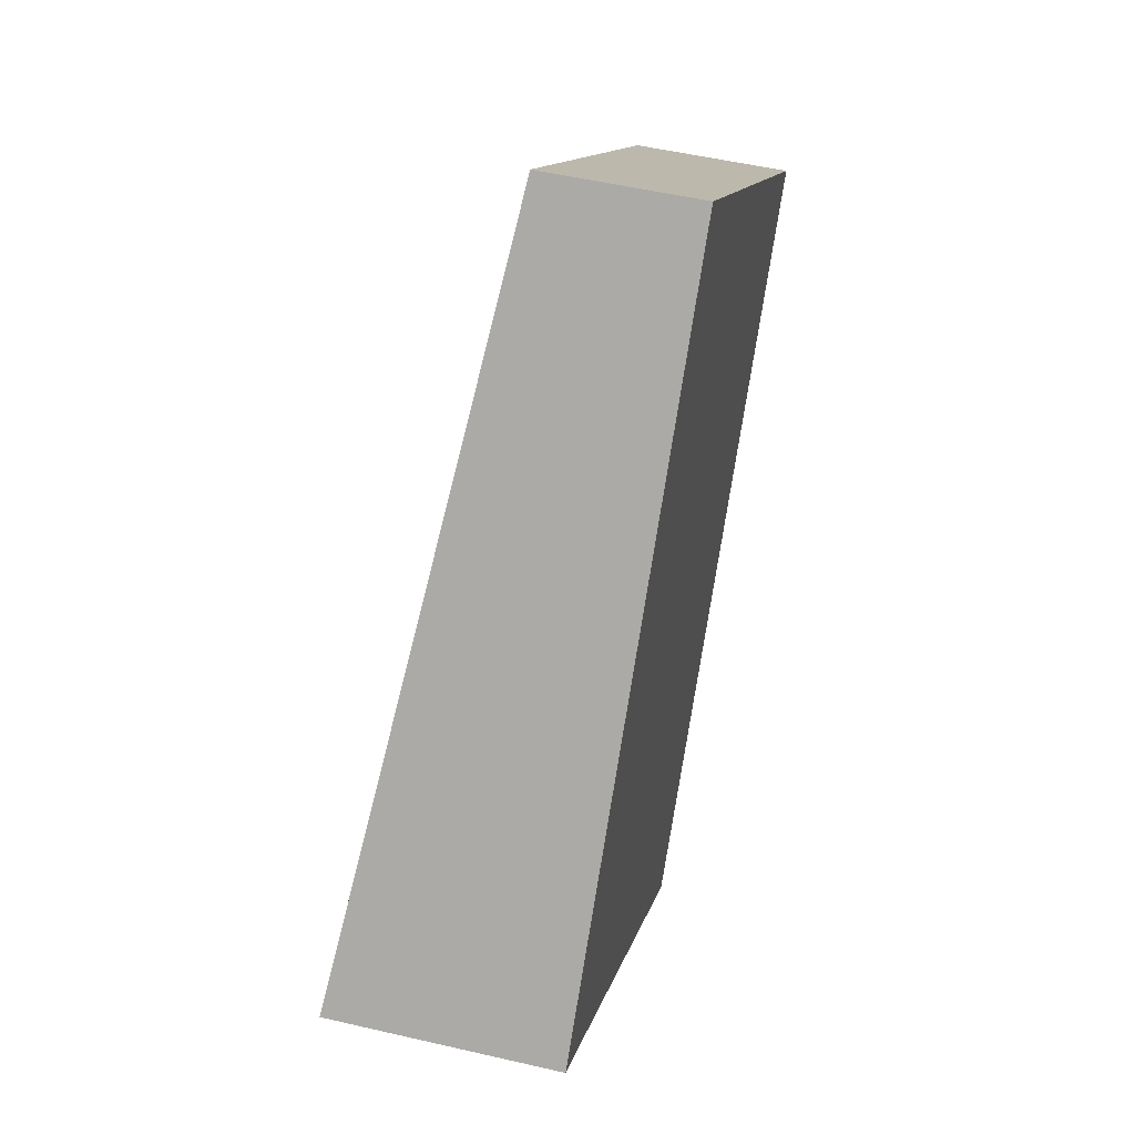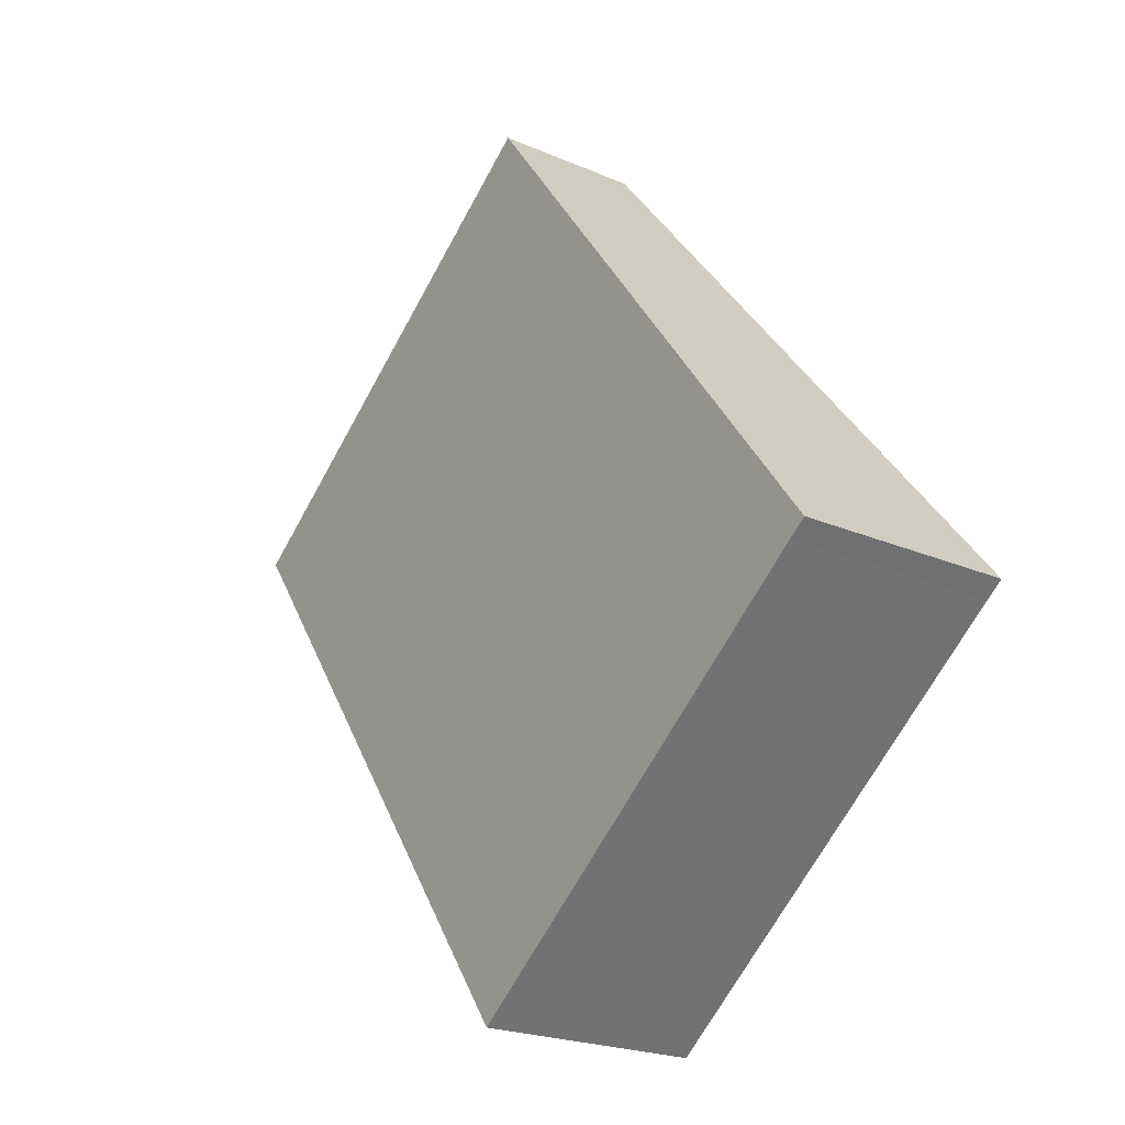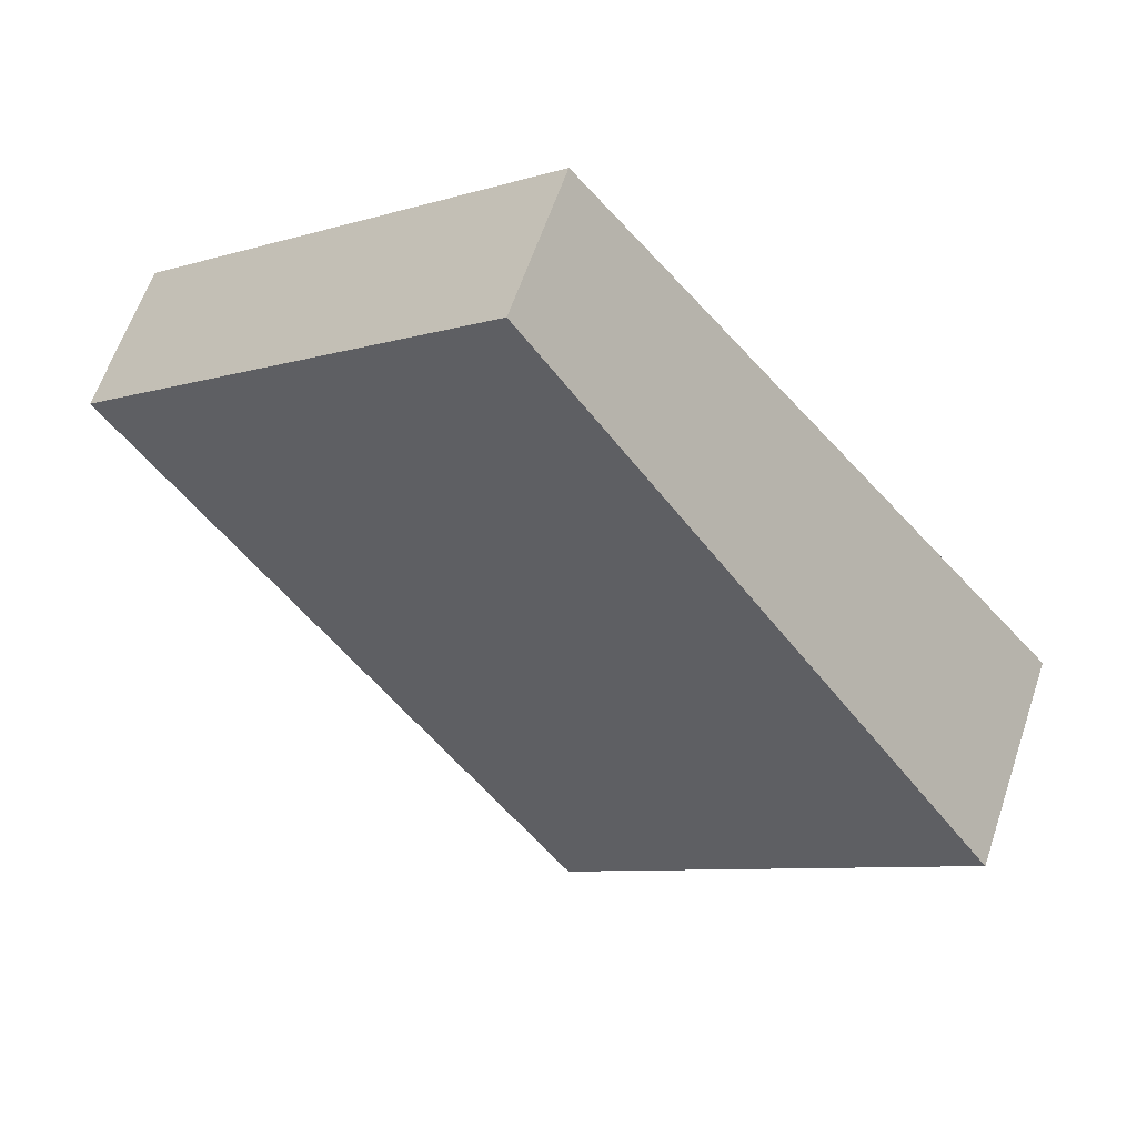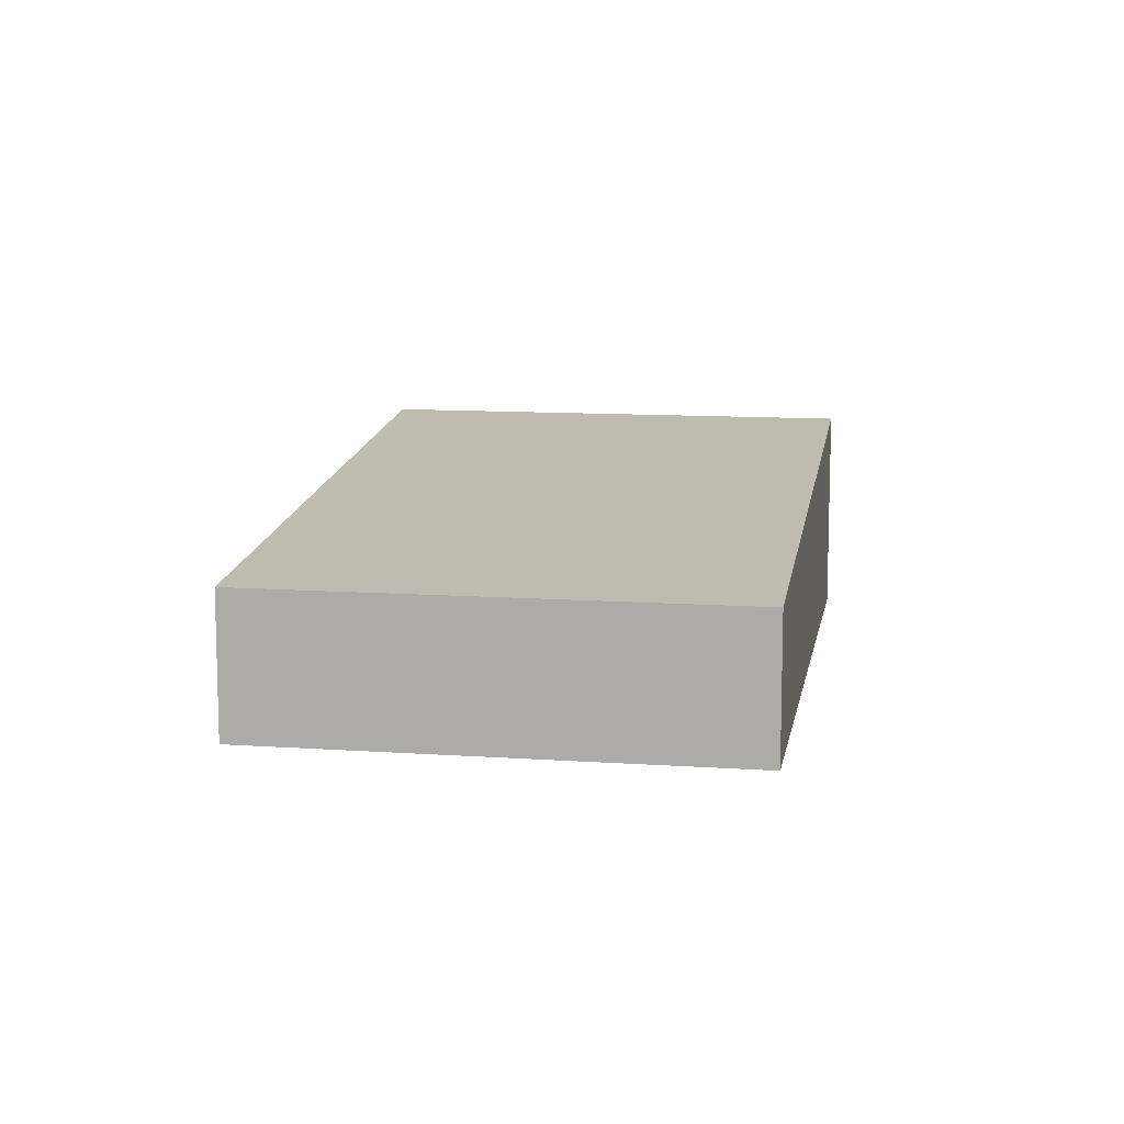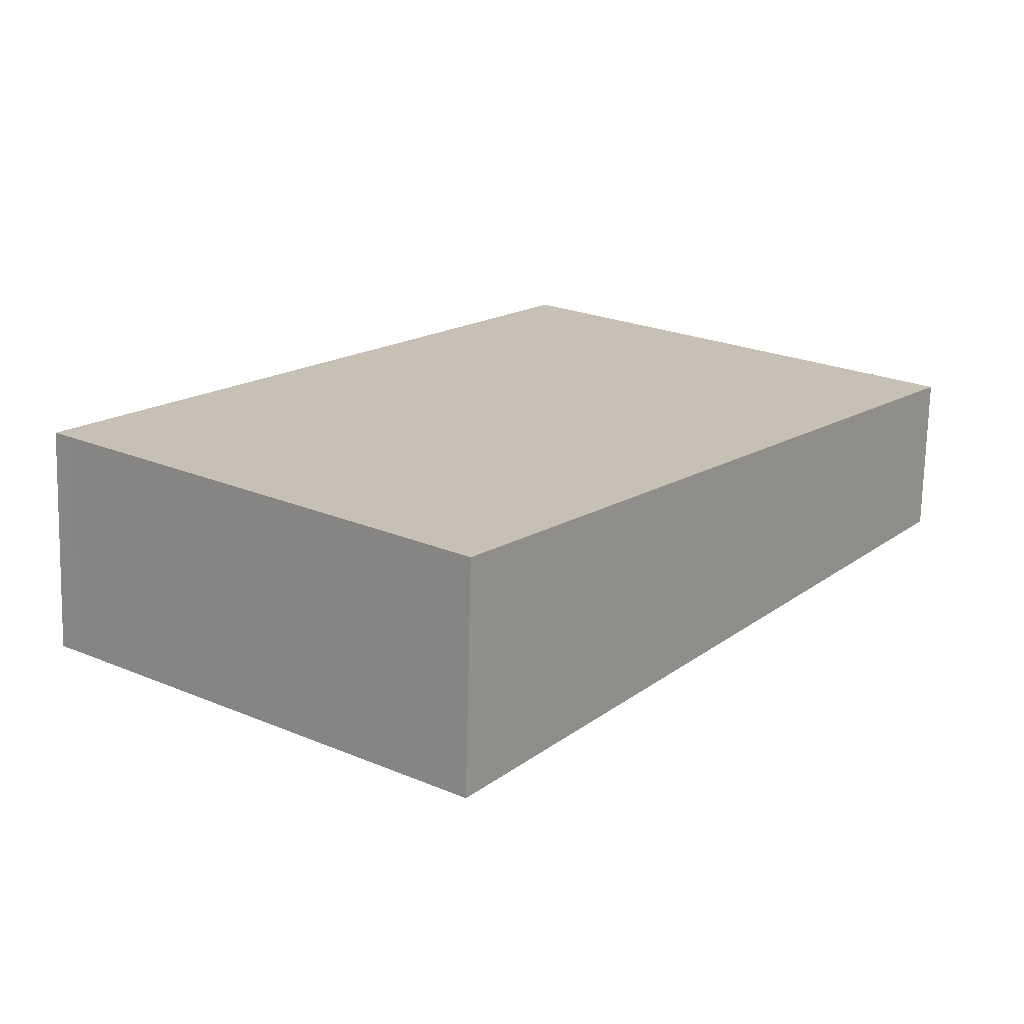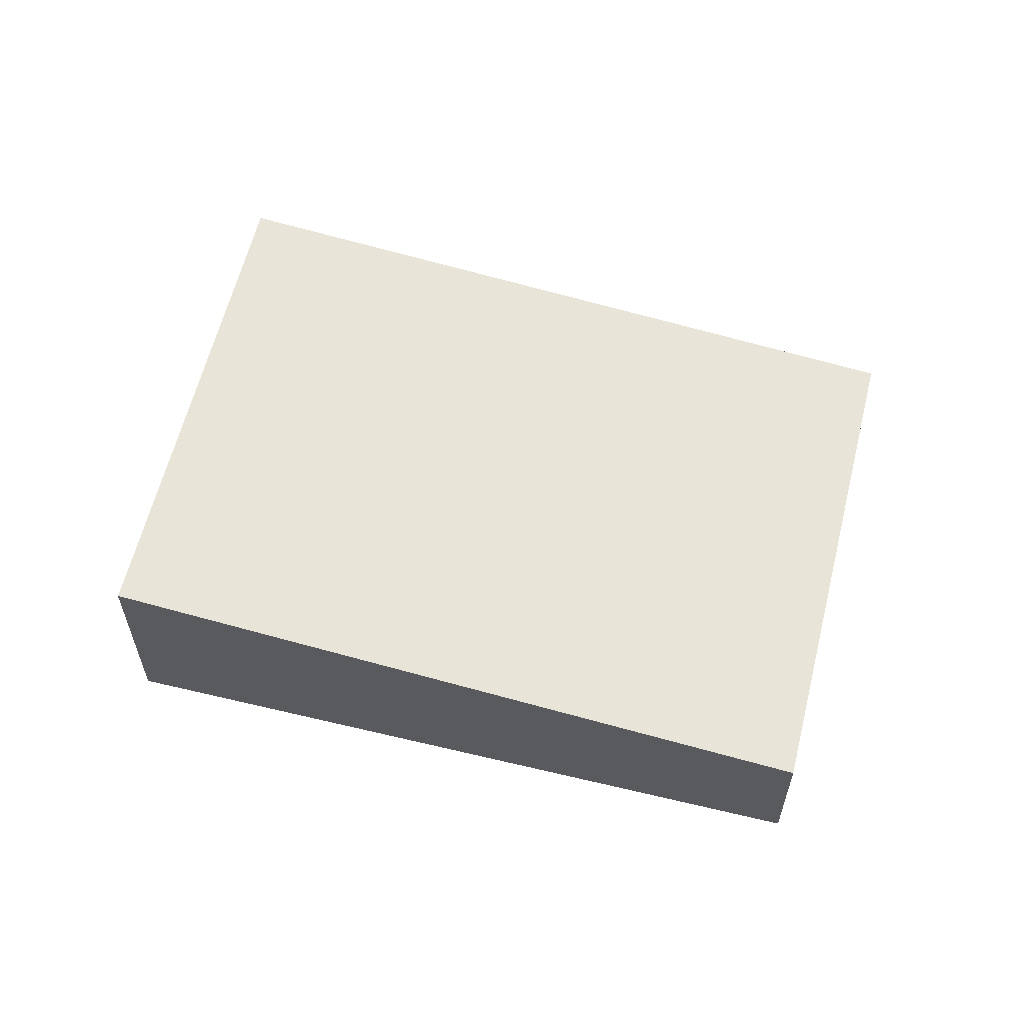
<metadata>
{"format":"obj","ext":"obj","renderer":"f3d","projection":"perspective","resolution":1024,"background":"white","views":[{"elev":51.4,"azim":-75.8,"up":"+Z"},{"elev":-21.2,"azim":-128.2,"up":"+Z"},{"elev":61.6,"azim":-161.4,"up":"+Z"},{"elev":11.1,"azim":49.2,"up":"+Y"},{"elev":-71.7,"azim":-1.4,"up":"+Z"},{"elev":60.8,"azim":-36.7,"up":"+Y"}]}
</metadata>
<code>
v  4.611 2.507 -3.793
v  5.451 1.712 6.588
v  10.07 1.712 2.789
v  4.427 2.507 -3.639
v  0.191 2.507 -0.153
v  0 2.508 1.536e-16
v  4.611 2.323e-16 -3.793
v  0.191 9.369e-18 -0.153
v  4.427 2.228e-16 -3.639
v  0 0 0
v  5.451 -4.034e-16 6.588
v  10.07 -1.708e-16 2.789
g defaultobject
f 1 2 3
f 2 1 4
f 2 4 5
f 2 5 6
f 7 4 1
f 4 7 5
f 5 7 8
f 8 7 9
f 5 10 6
f 10 5 8
f 10 2 6
f 2 10 11
f 11 3 2
f 3 11 12
f 3 7 1
f 7 3 12
f 8 11 10
f 11 8 9
f 11 9 7
f 11 7 12

</code>
